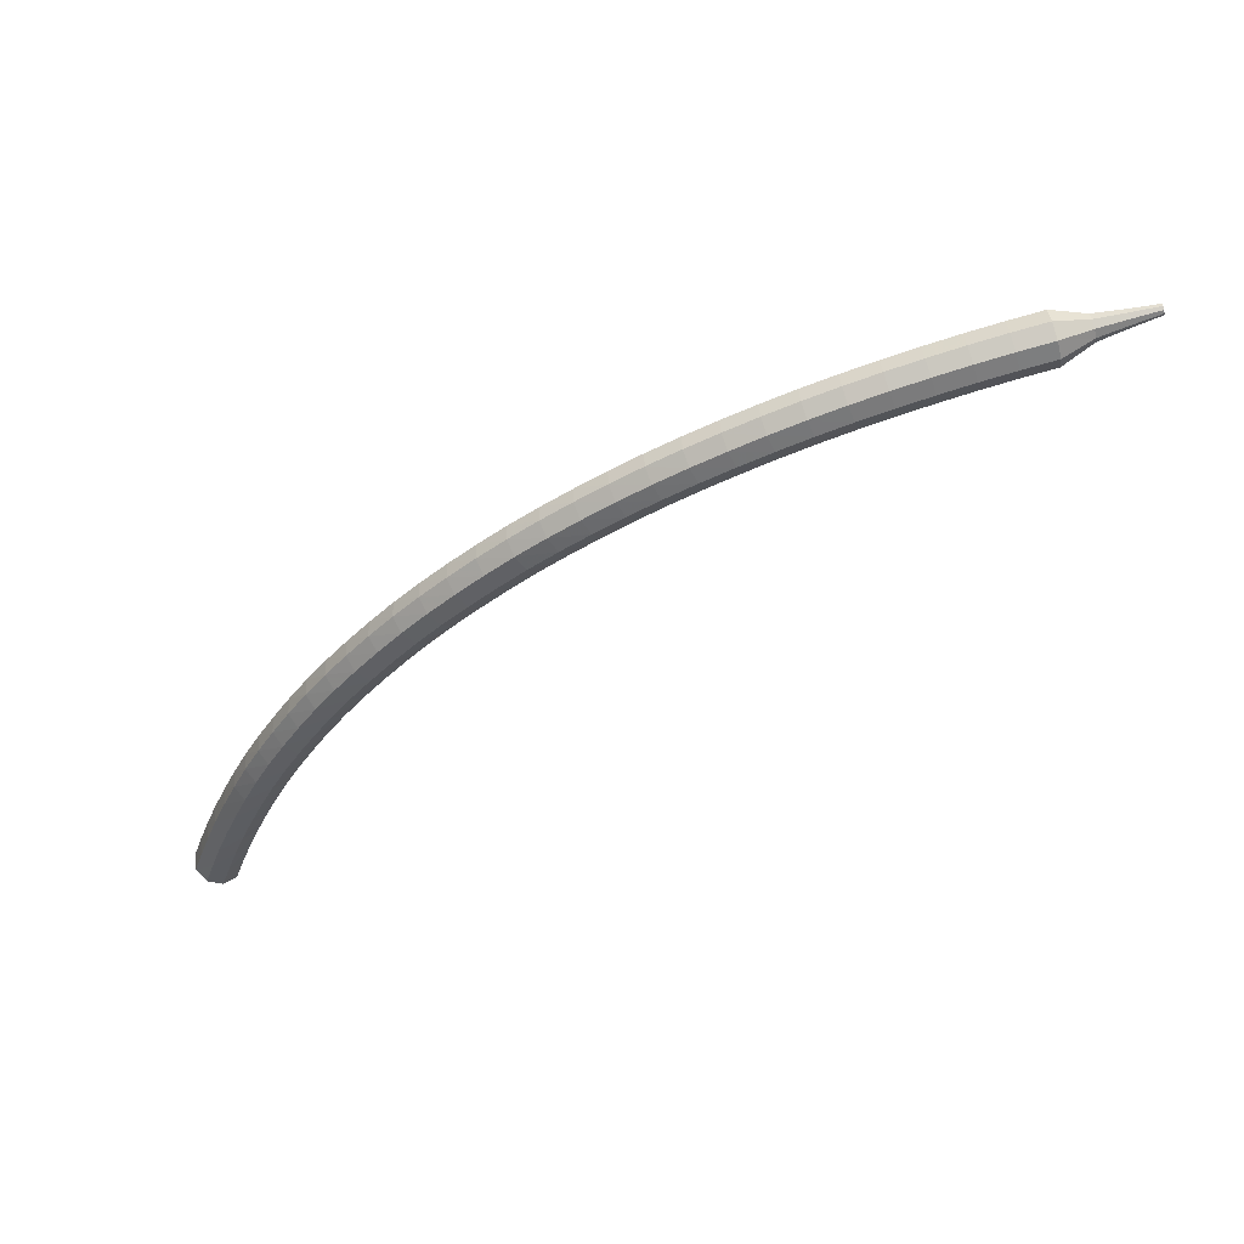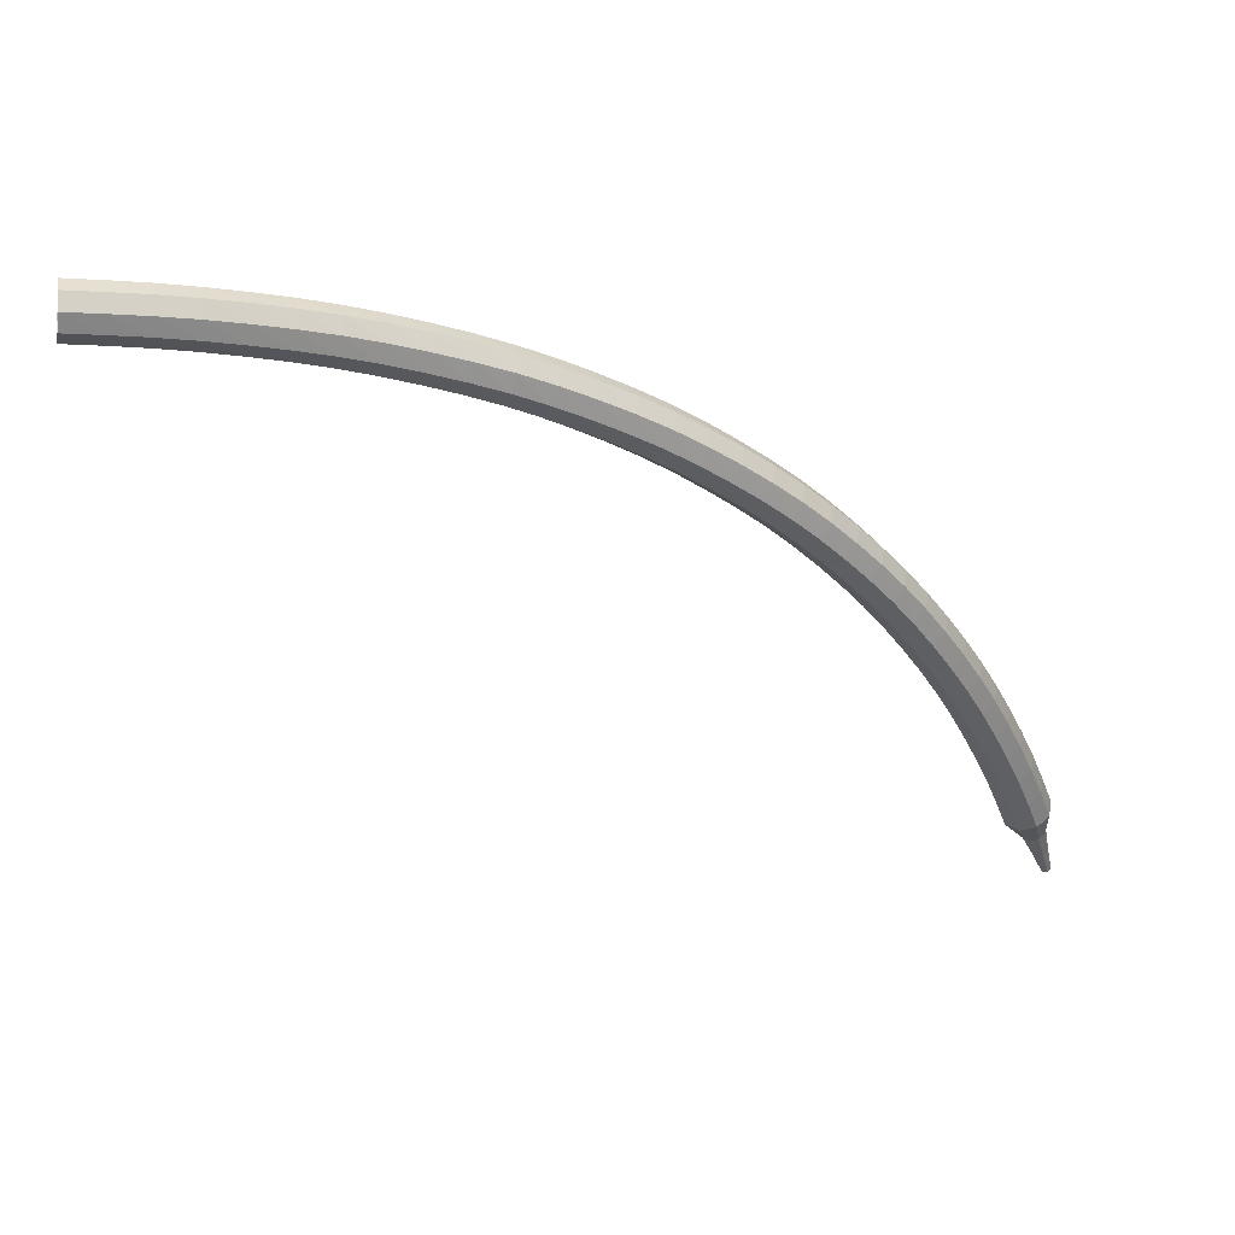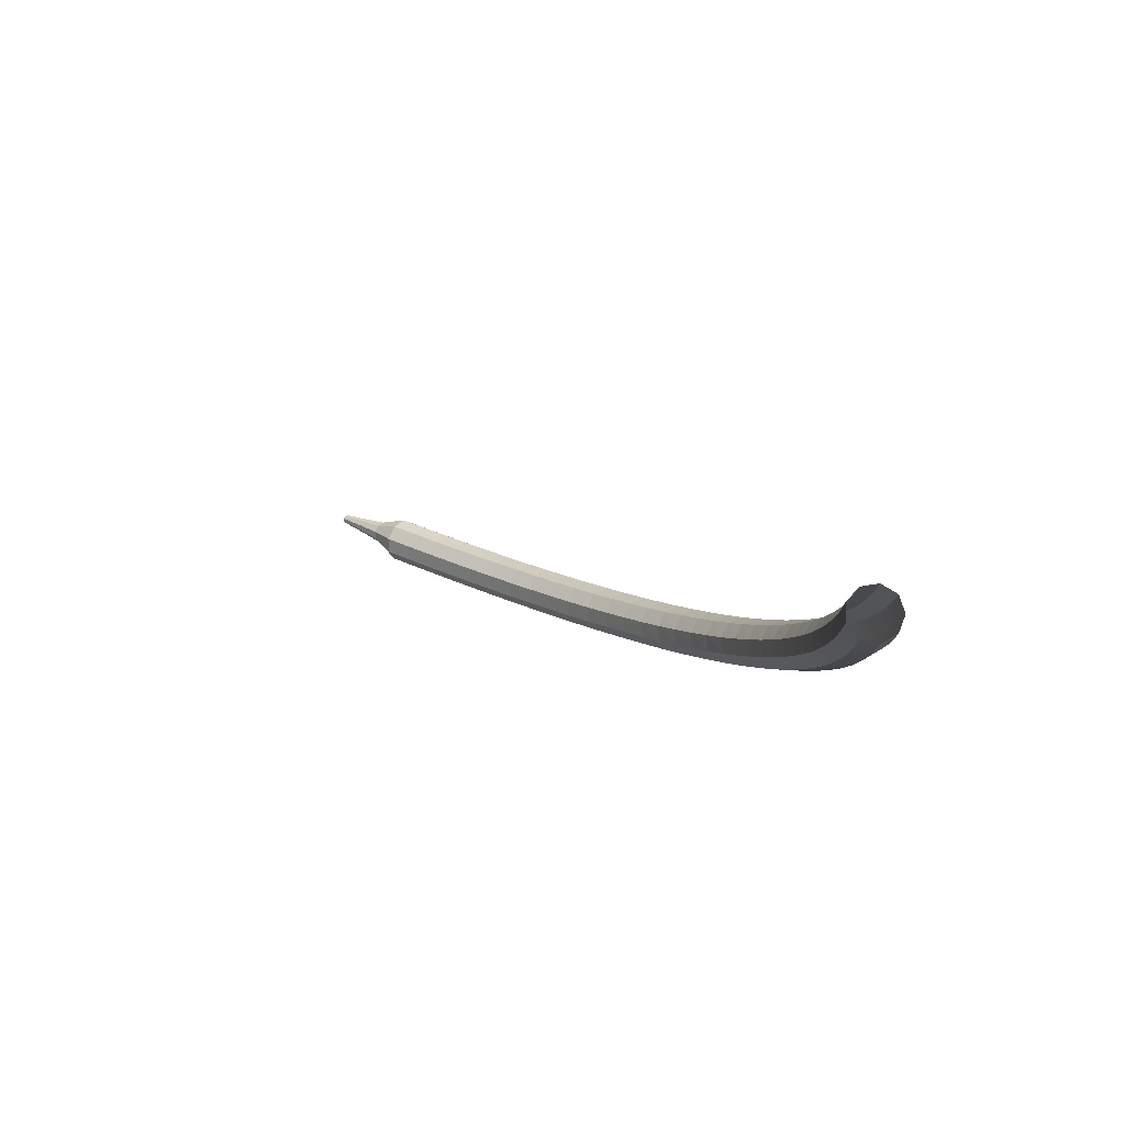
<metadata>
{"format":"obj","ext":"obj","renderer":"f3d","projection":"perspective","resolution":1024,"background":"white","views":[{"elev":-68.1,"azim":-104.3,"up":"+Z"},{"elev":22.7,"azim":136.0,"up":"+Y"},{"elev":23.3,"azim":99.4,"up":"+Z"}]}
</metadata>
<code>
g tube1
v 160.2 139.8 178.9
v 160.6 139.6 178.2
v 161 138.9 177.8
v 161 138 178
v 160.7 137.4 178.5
v 160.2 137.4 179.2
v 159.8 137.9 179.8
v 159.6 138.7 179.9
v 159.8 139.5 179.6
v 160.2 139.8 178.9
v 158.7 139.6 177.9
v 159.2 139.4 177.3
v 159.5 138.7 176.9
v 159.5 137.9 177
v 159.2 137.3 177.6
v 158.8 137.2 178.3
v 158.4 137.7 178.8
v 158.2 138.5 179
v 158.3 139.3 178.6
v 158.7 139.6 177.9
v 157.2 139.4 177
v 157.7 139.2 176.3
v 158 138.5 175.9
v 158.1 137.7 176.1
v 157.8 137.1 176.6
v 157.3 137 177.3
v 156.9 137.5 177.9
v 156.7 138.3 178
v 156.8 139.1 177.7
v 157.2 139.4 177
v 155.7 139.2 176.1
v 156.1 139 175.4
v 156.5 138.3 175
v 156.6 137.4 175.1
v 156.3 136.8 175.7
v 155.9 136.7 176.4
v 155.5 137.2 177
v 155.2 138 177.1
v 155.3 138.8 176.7
v 155.7 139.2 176.1
v 154.2 138.9 175.2
v 154.6 138.7 174.5
v 155 138 174.1
v 155.1 137.1 174.2
v 154.9 136.5 174.8
v 154.5 136.4 175.5
v 154 136.9 176.1
v 153.8 137.7 176.2
v 153.8 138.5 175.8
v 154.2 138.9 175.2
v 152.6 138.5 174.3
v 153.1 138.3 173.6
v 153.5 137.7 173.2
v 153.6 136.8 173.3
v 153.4 136.2 173.9
v 153 136.1 174.6
v 152.6 136.6 175.2
v 152.3 137.4 175.3
v 152.3 138.1 175
v 152.6 138.5 174.3
v 151.1 138.1 173.4
v 151.6 137.9 172.7
v 152 137.3 172.3
v 152.1 136.4 172.5
v 152 135.8 173
v 151.6 135.7 173.8
v 151.1 136.2 174.3
v 150.8 137 174.5
v 150.8 137.7 174.1
v 151.1 138.1 173.4
v 149.6 137.6 172.6
v 150 137.5 171.9
v 150.5 136.8 171.5
v 150.7 136 171.6
v 150.5 135.4 172.2
v 150.2 135.3 172.9
v 149.7 135.7 173.5
v 149.4 136.5 173.6
v 149.3 137.2 173.3
v 149.6 137.6 172.6
v 148.1 137.1 171.8
v 148.5 137 171
v 149 136.3 170.7
v 149.2 135.5 170.8
v 149.1 134.9 171.4
v 148.7 134.8 172.1
v 148.3 135.2 172.7
v 147.9 136 172.8
v 147.8 136.7 172.5
v 148.1 137.1 171.8
v 146.6 136.6 171
v 147 136.4 170.2
v 147.5 135.8 169.9
v 147.7 135 170
v 147.6 134.4 170.6
v 147.3 134.2 171.3
v 146.8 134.6 171.9
v 146.5 135.4 172.1
v 146.4 136.2 171.7
v 146.6 136.6 171
v 145.1 135.9 170.2
v 145.5 135.8 169.5
v 146 135.2 169.1
v 146.2 134.4 169.2
v 146.2 133.8 169.8
v 145.9 133.6 170.6
v 145.4 134 171.2
v 145 134.8 171.3
v 144.9 135.5 170.9
v 145.1 135.9 170.2
v 143.6 135.2 169.5
v 144 135.1 168.7
v 144.5 134.5 168.4
v 144.8 133.7 168.5
v 144.8 133.1 169.1
v 144.5 133 169.9
v 144 133.4 170.5
v 143.6 134.1 170.6
v 143.4 134.8 170.2
v 143.6 135.2 169.5
v 142.1 134.5 168.8
v 142.5 134.4 168.1
v 143 133.8 167.7
v 143.3 133 167.8
v 143.4 132.4 168.4
v 143.1 132.3 169.2
v 142.6 132.6 169.8
v 142.2 133.3 169.9
v 142 134.1 169.5
v 142.1 134.5 168.8
v 140.6 133.7 168.1
v 141 133.6 167.4
v 141.5 133 167
v 141.9 132.2 167.1
v 142 131.6 167.7
v 141.7 131.5 168.5
v 141.2 131.8 169.1
v 140.7 132.6 169.3
v 140.5 133.3 168.9
v 140.6 133.7 168.1
v 139.2 132.8 167.5
v 139.6 132.7 166.8
v 140.1 132.2 166.4
v 140.5 131.4 166.5
v 140.6 130.8 167.1
v 140.3 130.7 167.9
v 139.8 131 168.5
v 139.4 131.7 168.7
v 139.1 132.4 168.3
v 139.2 132.8 167.5
v 137.7 131.9 166.9
v 138.1 131.8 166.2
v 138.6 131.2 165.8
v 139.1 130.5 165.9
v 139.2 129.9 166.5
v 139 129.8 167.3
v 138.5 130.1 168
v 138 130.8 168.1
v 137.7 131.5 167.7
v 137.7 131.9 166.9
v 136.3 130.9 166.4
v 136.7 130.8 165.6
v 137.2 130.3 165.2
v 137.7 129.6 165.4
v 137.9 129 166
v 137.7 128.9 166.8
v 137.2 129.2 167.4
v 136.7 129.8 167.6
v 136.3 130.5 167.2
v 136.3 130.9 166.4
v 135 129.9 165.9
v 135.3 129.8 165.1
v 135.9 129.3 164.7
v 136.3 128.6 164.9
v 136.5 128 165.5
v 136.3 127.9 166.3
v 135.9 128.2 166.9
v 135.3 128.8 167.1
v 135 129.5 166.7
v 135 129.9 165.9
v 133.6 128.8 165.4
v 133.9 128.7 164.7
v 134.5 128.2 164.2
v 135 127.5 164.4
v 135.2 127 165
v 135.1 126.8 165.8
v 134.6 127.2 166.5
v 134 127.8 166.6
v 133.6 128.4 166.2
v 133.6 128.8 165.4
v 132.3 127.6 165
v 132.6 127.5 164.2
v 133.2 127 163.8
v 133.7 126.4 164
v 134 125.9 164.6
v 133.8 125.8 165.4
v 133.3 126.1 166.1
v 132.8 126.7 166.2
v 132.3 127.3 165.8
v 132.3 127.6 165
v 131 126.4 164.6
v 131.3 126.3 163.9
v 131.9 125.9 163.4
v 132.4 125.2 163.6
v 132.7 124.7 164.2
v 132.6 124.6 165.1
v 132.1 124.9 165.7
v 131.5 125.5 165.8
v 131.1 126.1 165.4
v 131 126.4 164.6
v 129.7 125.2 164.3
v 130 125.1 163.5
v 130.6 124.6 163.1
v 131.2 124 163.2
v 131.5 123.6 163.9
v 131.4 123.5 164.7
v 130.9 123.8 165.4
v 130.3 124.3 165.5
v 129.8 124.9 165.1
v 129.7 125.2 164.3
v 128.5 123.9 164
v 128.8 123.8 163.2
v 129.4 123.4 162.8
v 130 122.8 162.9
v 130.3 122.3 163.6
v 130.2 122.2 164.4
v 129.7 122.5 165.1
v 129.1 123.1 165.2
v 128.6 123.7 164.8
v 128.5 123.9 164
v 127.3 122.6 163.8
v 127.6 122.5 163
v 128.2 122.1 162.5
v 128.8 121.5 162.7
v 129.1 121.1 163.3
v 129.1 121 164.2
v 128.6 121.3 164.8
v 128 121.8 165
v 127.4 122.4 164.5
v 127.3 122.6 163.8
v 126.1 121.3 163.5
v 126.4 121.2 162.7
v 127 120.7 162.3
v 127.6 120.2 162.5
v 128 119.8 163.1
v 128 119.7 164
v 127.5 120 164.6
v 126.8 120.5 164.8
v 126.3 121 164.3
v 126.1 121.3 163.5
v 125 119.9 163.4
v 125.3 119.8 162.6
v 125.9 119.3 162.1
v 126.5 118.8 162.3
v 126.9 118.4 162.9
v 126.9 118.4 163.8
v 126.4 118.7 164.4
v 125.7 119.2 164.6
v 125.2 119.7 164.2
v 125 119.9 163.4
v 123.9 118.5 163.2
v 124.2 118.4 162.4
v 124.8 117.9 162
v 125.5 117.4 162.1
v 125.9 117.1 162.8
v 125.8 117 163.6
v 125.4 117.3 164.3
v 124.7 117.8 164.4
v 124.1 118.3 164
v 123.9 118.5 163.2
v 122.9 117 163.1
v 123.1 116.9 162.3
v 123.7 116.5 161.9
v 124.4 116 162
v 124.8 115.7 162.7
v 124.8 115.6 163.5
v 124.4 115.9 164.2
v 123.7 116.4 164.3
v 123.1 116.8 163.9
v 122.9 117 163.1
v 121.8 115.6 163
v 122.1 115.4 162.2
v 122.7 115 161.8
v 123.4 114.5 162
v 123.8 114.2 162.6
v 123.8 114.2 163.5
v 123.4 114.5 164.1
v 122.7 115 164.3
v 122.1 115.4 163.9
v 121.8 115.6 163
v 120.8 114.1 163
v 121.1 113.9 162.2
v 121.7 113.5 161.8
v 122.4 113.1 161.9
v 122.9 112.8 162.6
v 122.9 112.8 163.4
v 122.4 113.1 164.1
v 121.7 113.5 164.2
v 121.1 113.9 163.8
v 120.8 114.1 163
v 119.9 112.6 163
v 120.1 112.4 162.2
v 120.8 112 161.8
v 121.5 111.6 161.9
v 121.9 111.3 162.6
v 122 111.3 163.4
v 121.5 111.6 164.1
v 120.8 112 164.2
v 120.1 112.4 163.8
v 119.9 112.6 163
v 119 111 163
v 119.2 110.9 162.2
v 119.8 110.5 161.8
v 120.6 110.1 162
v 121.1 109.8 162.6
v 121.1 109.8 163.5
v 120.6 110.1 164.1
v 119.9 110.5 164.3
v 119.2 110.9 163.8
v 119 111 163
v 118.1 109.5 163.1
v 118.3 109.3 162.3
v 119 109 161.9
v 119.7 108.6 162
v 120.2 108.3 162.7
v 120.2 108.3 163.5
v 119.7 108.6 164.2
v 119 109 164.3
v 118.4 109.4 163.9
v 118.1 109.5 163.1
v 117.8 107.8 163.2
v 118 107.7 162.8
v 118.3 107.5 162.5
v 118.6 107.3 162.6
v 118.9 107.2 163
v 118.9 107.2 163.4
v 118.7 107.3 163.7
v 118.3 107.5 163.8
v 118 107.7 163.6
v 117.8 107.8 163.2
v 117.3 106.3 163.2
v 117.4 106.3 163
v 117.6 106.1 162.8
v 117.8 106 162.9
v 118 105.9 163.1
v 118 105.9 163.4
v 117.8 106 163.6
v 117.6 106.2 163.7
v 117.4 106.3 163.5
v 117.3 106.3 163.2
v 116.7 105 163.3
v 116.8 104.9 163.2
v 116.9 104.8 163.1
v 117.1 104.8 163.1
v 117.2 104.7 163.2
v 117.2 104.7 163.4
v 117.1 104.8 163.5
v 116.9 104.9 163.6
v 116.8 104.9 163.5
v 116.7 105 163.3
f 1 2 12
f 12 11 1
f 2 3 13
f 13 12 2
f 3 4 14
f 14 13 3
f 4 5 15
f 15 14 4
f 5 6 16
f 16 15 5
f 6 7 17
f 17 16 6
f 7 8 18
f 18 17 7
f 8 9 19
f 19 18 8
f 9 10 20
f 20 19 9
f 11 12 22
f 22 21 11
f 12 13 23
f 23 22 12
f 13 14 24
f 24 23 13
f 14 15 25
f 25 24 14
f 15 16 26
f 26 25 15
f 16 17 27
f 27 26 16
f 17 18 28
f 28 27 17
f 18 19 29
f 29 28 18
f 19 20 30
f 30 29 19
f 21 22 32
f 32 31 21
f 22 23 33
f 33 32 22
f 23 24 34
f 34 33 23
f 24 25 35
f 35 34 24
f 25 26 36
f 36 35 25
f 26 27 37
f 37 36 26
f 27 28 38
f 38 37 27
f 28 29 39
f 39 38 28
f 29 30 40
f 40 39 29
f 31 32 42
f 42 41 31
f 32 33 43
f 43 42 32
f 33 34 44
f 44 43 33
f 34 35 45
f 45 44 34
f 35 36 46
f 46 45 35
f 36 37 47
f 47 46 36
f 37 38 48
f 48 47 37
f 38 39 49
f 49 48 38
f 39 40 50
f 50 49 39
f 41 42 52
f 52 51 41
f 42 43 53
f 53 52 42
f 43 44 54
f 54 53 43
f 44 45 55
f 55 54 44
f 45 46 56
f 56 55 45
f 46 47 57
f 57 56 46
f 47 48 58
f 58 57 47
f 48 49 59
f 59 58 48
f 49 50 60
f 60 59 49
f 51 52 62
f 62 61 51
f 52 53 63
f 63 62 52
f 53 54 64
f 64 63 53
f 54 55 65
f 65 64 54
f 55 56 66
f 66 65 55
f 56 57 67
f 67 66 56
f 57 58 68
f 68 67 57
f 58 59 69
f 69 68 58
f 59 60 70
f 70 69 59
f 61 62 72
f 72 71 61
f 62 63 73
f 73 72 62
f 63 64 74
f 74 73 63
f 64 65 75
f 75 74 64
f 65 66 76
f 76 75 65
f 66 67 77
f 77 76 66
f 67 68 78
f 78 77 67
f 68 69 79
f 79 78 68
f 69 70 80
f 80 79 69
f 71 72 82
f 82 81 71
f 72 73 83
f 83 82 72
f 73 74 84
f 84 83 73
f 74 75 85
f 85 84 74
f 75 76 86
f 86 85 75
f 76 77 87
f 87 86 76
f 77 78 88
f 88 87 77
f 78 79 89
f 89 88 78
f 79 80 90
f 90 89 79
f 81 82 92
f 92 91 81
f 82 83 93
f 93 92 82
f 83 84 94
f 94 93 83
f 84 85 95
f 95 94 84
f 85 86 96
f 96 95 85
f 86 87 97
f 97 96 86
f 87 88 98
f 98 97 87
f 88 89 99
f 99 98 88
f 89 90 100
f 100 99 89
f 91 92 102
f 102 101 91
f 92 93 103
f 103 102 92
f 93 94 104
f 104 103 93
f 94 95 105
f 105 104 94
f 95 96 106
f 106 105 95
f 96 97 107
f 107 106 96
f 97 98 108
f 108 107 97
f 98 99 109
f 109 108 98
f 99 100 110
f 110 109 99
f 101 102 112
f 112 111 101
f 102 103 113
f 113 112 102
f 103 104 114
f 114 113 103
f 104 105 115
f 115 114 104
f 105 106 116
f 116 115 105
f 106 107 117
f 117 116 106
f 107 108 118
f 118 117 107
f 108 109 119
f 119 118 108
f 109 110 120
f 120 119 109
f 111 112 122
f 122 121 111
f 112 113 123
f 123 122 112
f 113 114 124
f 124 123 113
f 114 115 125
f 125 124 114
f 115 116 126
f 126 125 115
f 116 117 127
f 127 126 116
f 117 118 128
f 128 127 117
f 118 119 129
f 129 128 118
f 119 120 130
f 130 129 119
f 121 122 132
f 132 131 121
f 122 123 133
f 133 132 122
f 123 124 134
f 134 133 123
f 124 125 135
f 135 134 124
f 125 126 136
f 136 135 125
f 126 127 137
f 137 136 126
f 127 128 138
f 138 137 127
f 128 129 139
f 139 138 128
f 129 130 140
f 140 139 129
f 131 132 142
f 142 141 131
f 132 133 143
f 143 142 132
f 133 134 144
f 144 143 133
f 134 135 145
f 145 144 134
f 135 136 146
f 146 145 135
f 136 137 147
f 147 146 136
f 137 138 148
f 148 147 137
f 138 139 149
f 149 148 138
f 139 140 150
f 150 149 139
f 141 142 152
f 152 151 141
f 142 143 153
f 153 152 142
f 143 144 154
f 154 153 143
f 144 145 155
f 155 154 144
f 145 146 156
f 156 155 145
f 146 147 157
f 157 156 146
f 147 148 158
f 158 157 147
f 148 149 159
f 159 158 148
f 149 150 160
f 160 159 149
f 151 152 162
f 162 161 151
f 152 153 163
f 163 162 152
f 153 154 164
f 164 163 153
f 154 155 165
f 165 164 154
f 155 156 166
f 166 165 155
f 156 157 167
f 167 166 156
f 157 158 168
f 168 167 157
f 158 159 169
f 169 168 158
f 159 160 170
f 170 169 159
f 161 162 172
f 172 171 161
f 162 163 173
f 173 172 162
f 163 164 174
f 174 173 163
f 164 165 175
f 175 174 164
f 165 166 176
f 176 175 165
f 166 167 177
f 177 176 166
f 167 168 178
f 178 177 167
f 168 169 179
f 179 178 168
f 169 170 180
f 180 179 169
f 171 172 182
f 182 181 171
f 172 173 183
f 183 182 172
f 173 174 184
f 184 183 173
f 174 175 185
f 185 184 174
f 175 176 186
f 186 185 175
f 176 177 187
f 187 186 176
f 177 178 188
f 188 187 177
f 178 179 189
f 189 188 178
f 179 180 190
f 190 189 179
f 181 182 192
f 192 191 181
f 182 183 193
f 193 192 182
f 183 184 194
f 194 193 183
f 184 185 195
f 195 194 184
f 185 186 196
f 196 195 185
f 186 187 197
f 197 196 186
f 187 188 198
f 198 197 187
f 188 189 199
f 199 198 188
f 189 190 200
f 200 199 189
f 191 192 202
f 202 201 191
f 192 193 203
f 203 202 192
f 193 194 204
f 204 203 193
f 194 195 205
f 205 204 194
f 195 196 206
f 206 205 195
f 196 197 207
f 207 206 196
f 197 198 208
f 208 207 197
f 198 199 209
f 209 208 198
f 199 200 210
f 210 209 199
f 201 202 212
f 212 211 201
f 202 203 213
f 213 212 202
f 203 204 214
f 214 213 203
f 204 205 215
f 215 214 204
f 205 206 216
f 216 215 205
f 206 207 217
f 217 216 206
f 207 208 218
f 218 217 207
f 208 209 219
f 219 218 208
f 209 210 220
f 220 219 209
f 211 212 222
f 222 221 211
f 212 213 223
f 223 222 212
f 213 214 224
f 224 223 213
f 214 215 225
f 225 224 214
f 215 216 226
f 226 225 215
f 216 217 227
f 227 226 216
f 217 218 228
f 228 227 217
f 218 219 229
f 229 228 218
f 219 220 230
f 230 229 219
f 221 222 232
f 232 231 221
f 222 223 233
f 233 232 222
f 223 224 234
f 234 233 223
f 224 225 235
f 235 234 224
f 225 226 236
f 236 235 225
f 226 227 237
f 237 236 226
f 227 228 238
f 238 237 227
f 228 229 239
f 239 238 228
f 229 230 240
f 240 239 229
f 231 232 242
f 242 241 231
f 232 233 243
f 243 242 232
f 233 234 244
f 244 243 233
f 234 235 245
f 245 244 234
f 235 236 246
f 246 245 235
f 236 237 247
f 247 246 236
f 237 238 248
f 248 247 237
f 238 239 249
f 249 248 238
f 239 240 250
f 250 249 239
f 241 242 252
f 252 251 241
f 242 243 253
f 253 252 242
f 243 244 254
f 254 253 243
f 244 245 255
f 255 254 244
f 245 246 256
f 256 255 245
f 246 247 257
f 257 256 246
f 247 248 258
f 258 257 247
f 248 249 259
f 259 258 248
f 249 250 260
f 260 259 249
f 251 252 262
f 262 261 251
f 252 253 263
f 263 262 252
f 253 254 264
f 264 263 253
f 254 255 265
f 265 264 254
f 255 256 266
f 266 265 255
f 256 257 267
f 267 266 256
f 257 258 268
f 268 267 257
f 258 259 269
f 269 268 258
f 259 260 270
f 270 269 259
f 261 262 272
f 272 271 261
f 262 263 273
f 273 272 262
f 263 264 274
f 274 273 263
f 264 265 275
f 275 274 264
f 265 266 276
f 276 275 265
f 266 267 277
f 277 276 266
f 267 268 278
f 278 277 267
f 268 269 279
f 279 278 268
f 269 270 280
f 280 279 269
f 271 272 282
f 282 281 271
f 272 273 283
f 283 282 272
f 273 274 284
f 284 283 273
f 274 275 285
f 285 284 274
f 275 276 286
f 286 285 275
f 276 277 287
f 287 286 276
f 277 278 288
f 288 287 277
f 278 279 289
f 289 288 278
f 279 280 290
f 290 289 279
f 281 282 292
f 292 291 281
f 282 283 293
f 293 292 282
f 283 284 294
f 294 293 283
f 284 285 295
f 295 294 284
f 285 286 296
f 296 295 285
f 286 287 297
f 297 296 286
f 287 288 298
f 298 297 287
f 288 289 299
f 299 298 288
f 289 290 300
f 300 299 289
f 291 292 302
f 302 301 291
f 292 293 303
f 303 302 292
f 293 294 304
f 304 303 293
f 294 295 305
f 305 304 294
f 295 296 306
f 306 305 295
f 296 297 307
f 307 306 296
f 297 298 308
f 308 307 297
f 298 299 309
f 309 308 298
f 299 300 310
f 310 309 299
f 301 302 312
f 312 311 301
f 302 303 313
f 313 312 302
f 303 304 314
f 314 313 303
f 304 305 315
f 315 314 304
f 305 306 316
f 316 315 305
f 306 307 317
f 317 316 306
f 307 308 318
f 318 317 307
f 308 309 319
f 319 318 308
f 309 310 320
f 320 319 309
f 311 312 322
f 322 321 311
f 312 313 323
f 323 322 312
f 313 314 324
f 324 323 313
f 314 315 325
f 325 324 314
f 315 316 326
f 326 325 315
f 316 317 327
f 327 326 316
f 317 318 328
f 328 327 317
f 318 319 329
f 329 328 318
f 319 320 330
f 330 329 319
f 321 322 332
f 332 331 321
f 322 323 333
f 333 332 322
f 323 324 334
f 334 333 323
f 324 325 335
f 335 334 324
f 325 326 336
f 336 335 325
f 326 327 337
f 337 336 326
f 327 328 338
f 338 337 327
f 328 329 339
f 339 338 328
f 329 330 340
f 340 339 329
f 331 332 342
f 342 341 331
f 332 333 343
f 343 342 332
f 333 334 344
f 344 343 333
f 334 335 345
f 345 344 334
f 335 336 346
f 346 345 335
f 336 337 347
f 347 346 336
f 337 338 348
f 348 347 337
f 338 339 349
f 349 348 338
f 339 340 350
f 350 349 339
f 341 342 352
f 352 351 341
f 342 343 353
f 353 352 342
f 343 344 354
f 354 353 343
f 344 345 355
f 355 354 344
f 345 346 356
f 356 355 345
f 346 347 357
f 357 356 346
f 347 348 358
f 358 357 347
f 348 349 359
f 359 358 348
f 349 350 360
f 360 359 349
g

</code>
